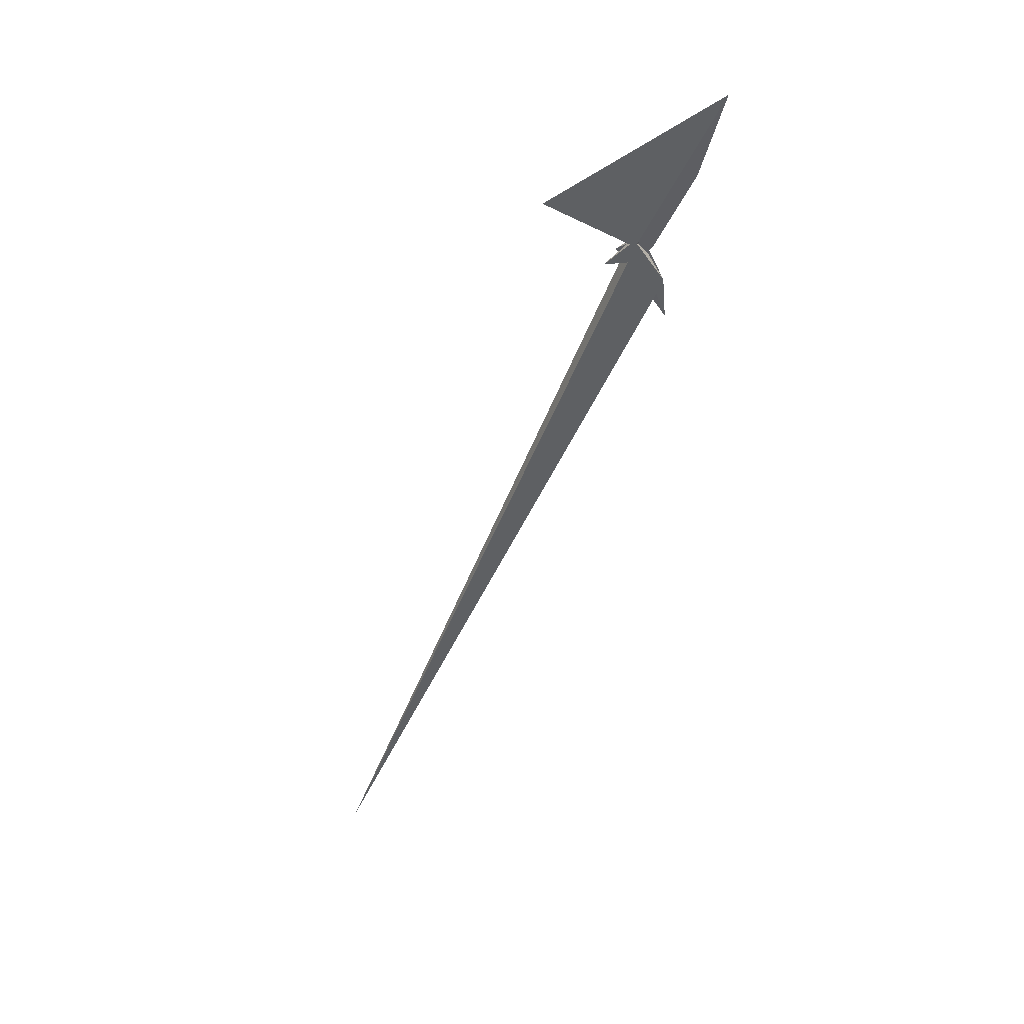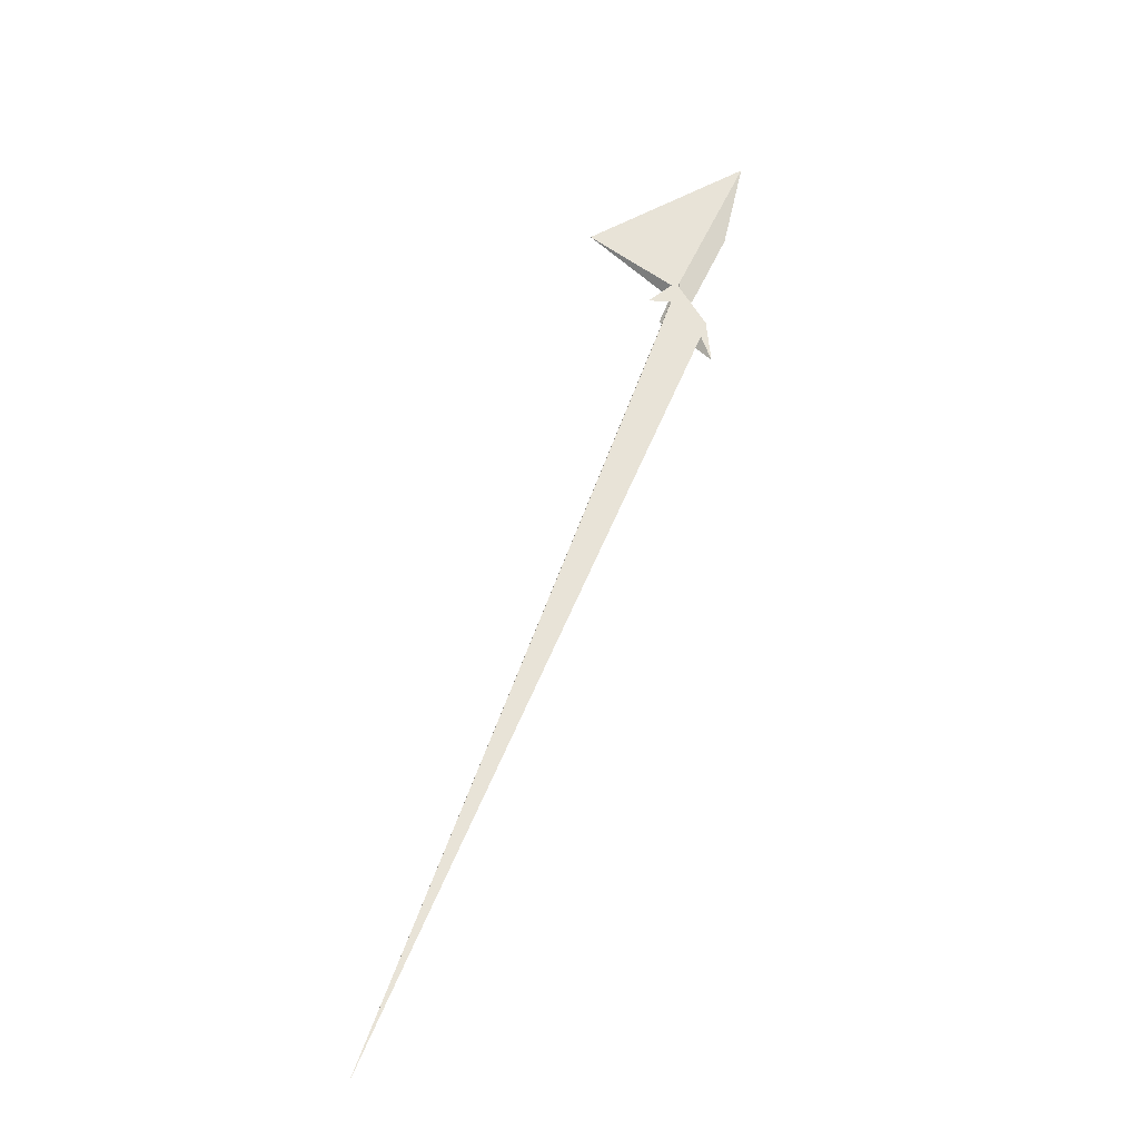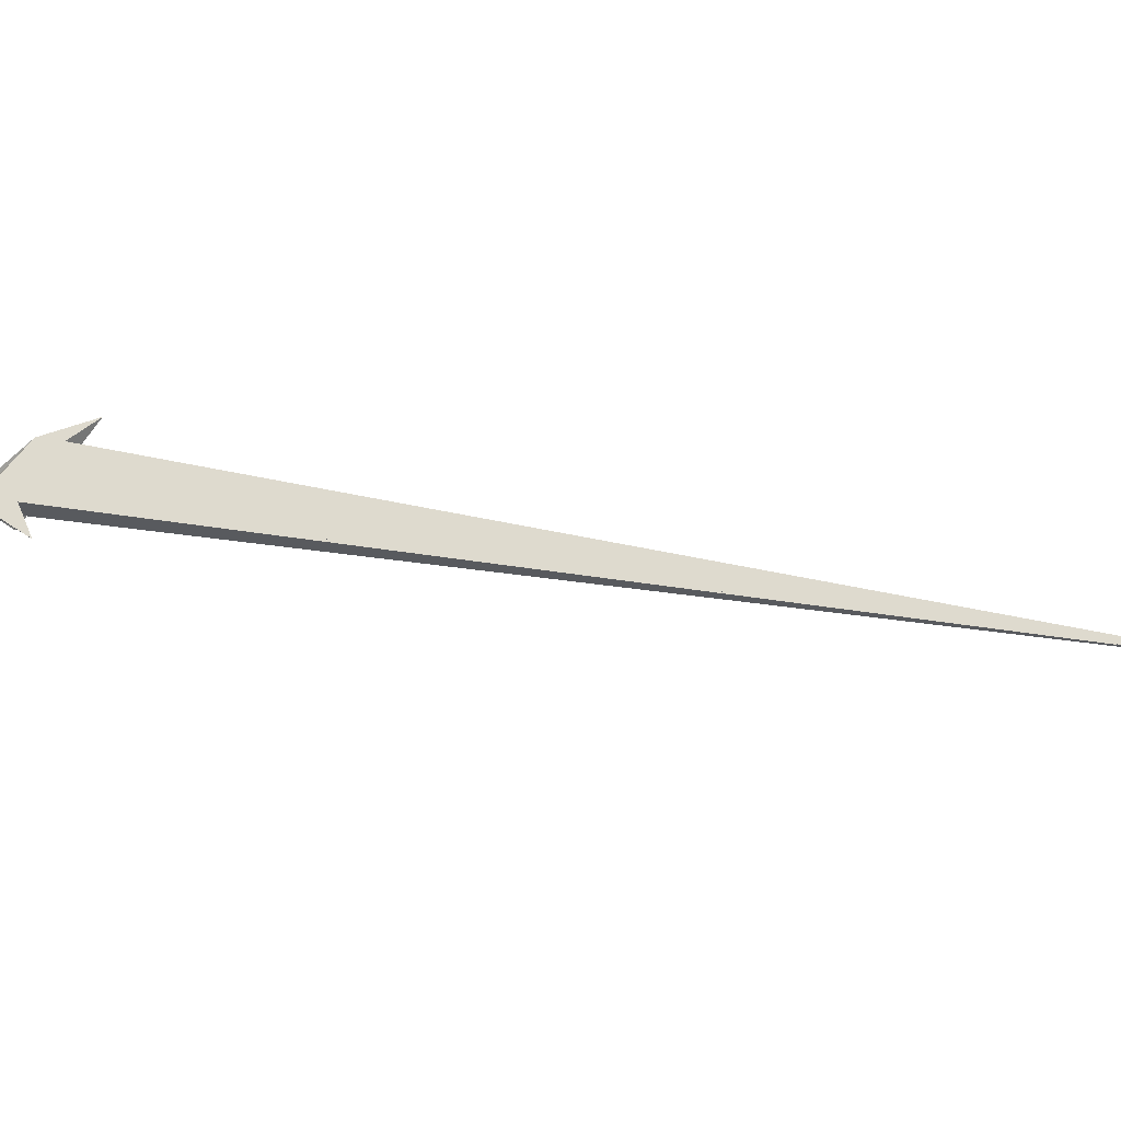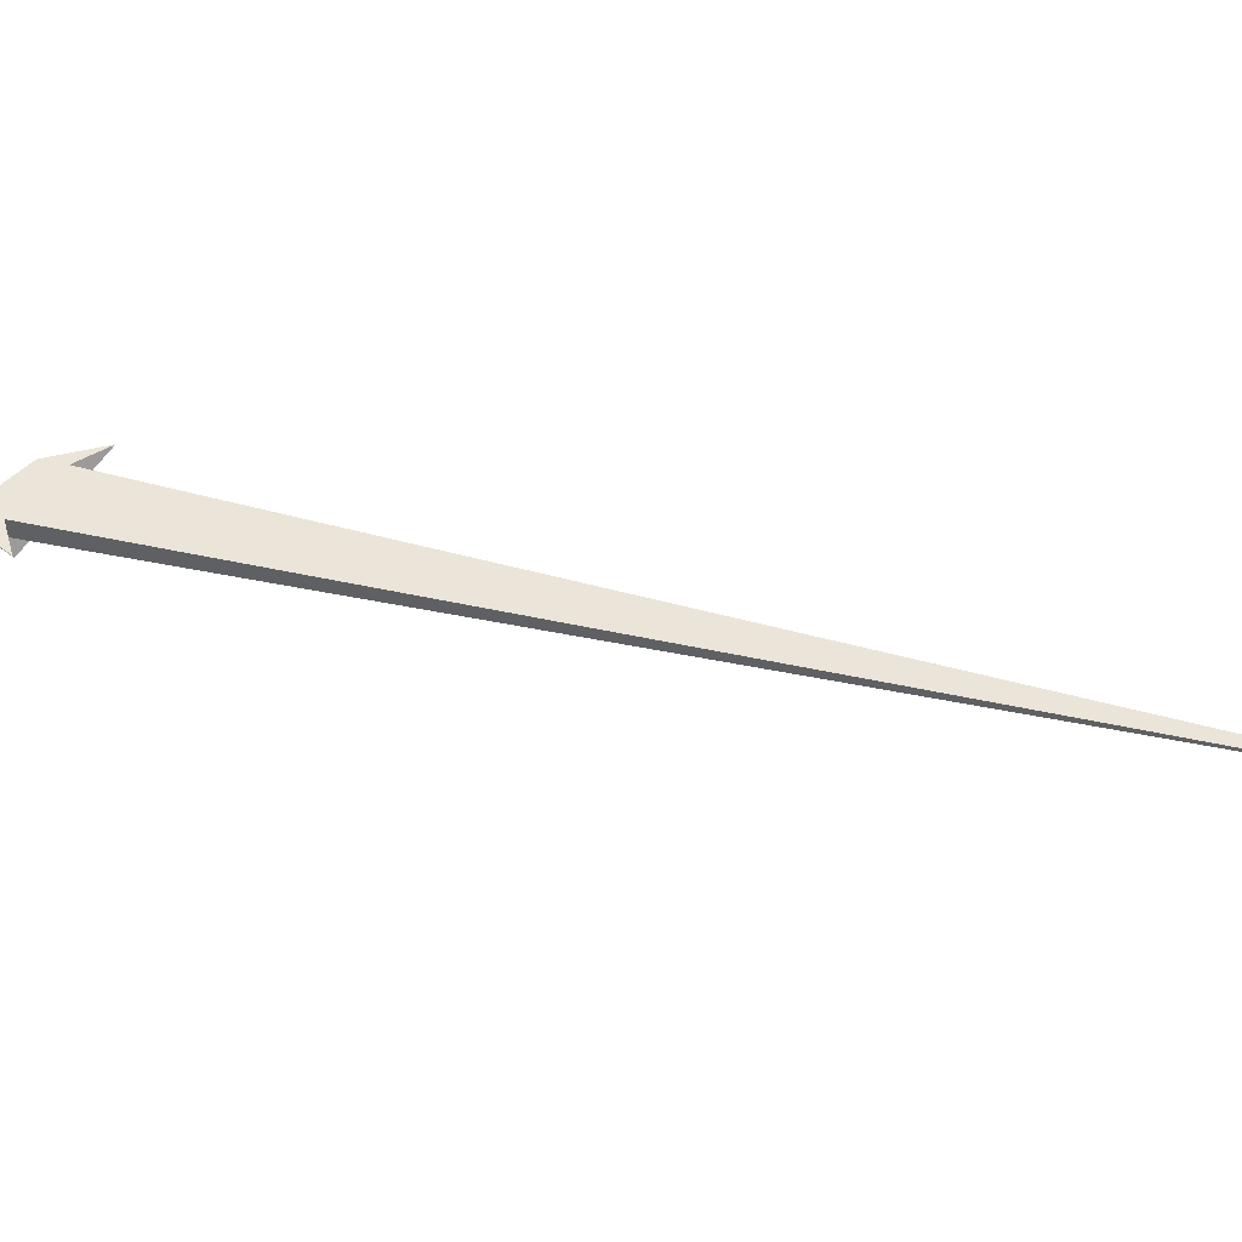
<metadata>
{"format":"obj","ext":"obj","renderer":"f3d","projection":"perspective","resolution":1024,"background":"white","views":[{"elev":62.3,"azim":-65.5,"up":"+Y"},{"elev":-9.5,"azim":-68.3,"up":"+Y"},{"elev":9.0,"azim":-139.2,"up":"+Z"},{"elev":-0.9,"azim":-122.1,"up":"+Z"}]}
</metadata>
<code>
v -10.14 -56.75 5.328
v -11.19 20.57 5.797
v 18.59 9.114 9.057
v 25.76 33.81 10.05
v 6.335 -23.93 7.429
v -15.78 25.78 5.322
v 8.091 83.34 8.441
v -7.301 23.3 6.255
v -1.4 -11.97 6.65
v 15.33 -5.412 8.58
v 4.142 40 7.668
v -3.606 -5.152 -17.66
v -3.705 -6.498 -17.29
v -31.29 -126.8 76.06
v -10.46 23.3 3.33
v -10.75 15.98 4.536
v -40.08 -198.9 107.1
v -6.444 -2.079 -8.635
v 9.717 -63.29 -58.36
v -1.928 -4.183 -23.1
v 125.1 184.4 96.57
v 61.16 73.11 46.35
v 13.42 -5.864 7.264
v 9.539 19.13 -7.856
v 203.9 414 123.5
v -97.31 166.9 -218.7
v 33.82 74.37 6.294
v 7.696 -28.9 27.79
v 15.44 -4.33 4.737
v 17.62 -11.95 36.47
v -1065 -2046 -420.6
v 20.75 10.78 -6.535
v 24.51 22.26 -16.55
v -13.72 33.69 -1.79
v -11.8 -87.03 83.18
v 7.754 -28.99 27.82
v 6.072 19.15 -5.42
v 7.468 -28.93 30.47
v -24.48 25.78 -10.18
v 11.05 -13.15 30.62
v -24.83 26.28 -9.955
v -73.54 -25.05 -58.1
v -38.57 -25.99 0.3354
v -2.749 -6.986 -13.98
f 1 2 6 7 8 11 4 3 10 9 5
f 1 2 15 16 18 12 13 20 19 17 14
f 3 4 22 21 25 26 12 13 23 24 27
f 1 5 28 29 30 21 22 32 33 31 14
f 2 6 35 36 28 29 23 24 37 34 15
f 7 8 16 15 34 39 38 40 30 21 25
f 6 7 25 26 41 42 43 31 14 17 35
f 5 9 44 18 12 26 41 39 38 36 28
f 3 10 40 38 36 35 17 19 32 33 27
f 9 10 40 30 29 23 13 20 42 43 44
f 4 11 37 34 39 41 42 20 19 32 22
f 8 11 37 24 27 33 31 43 44 18 16

</code>
